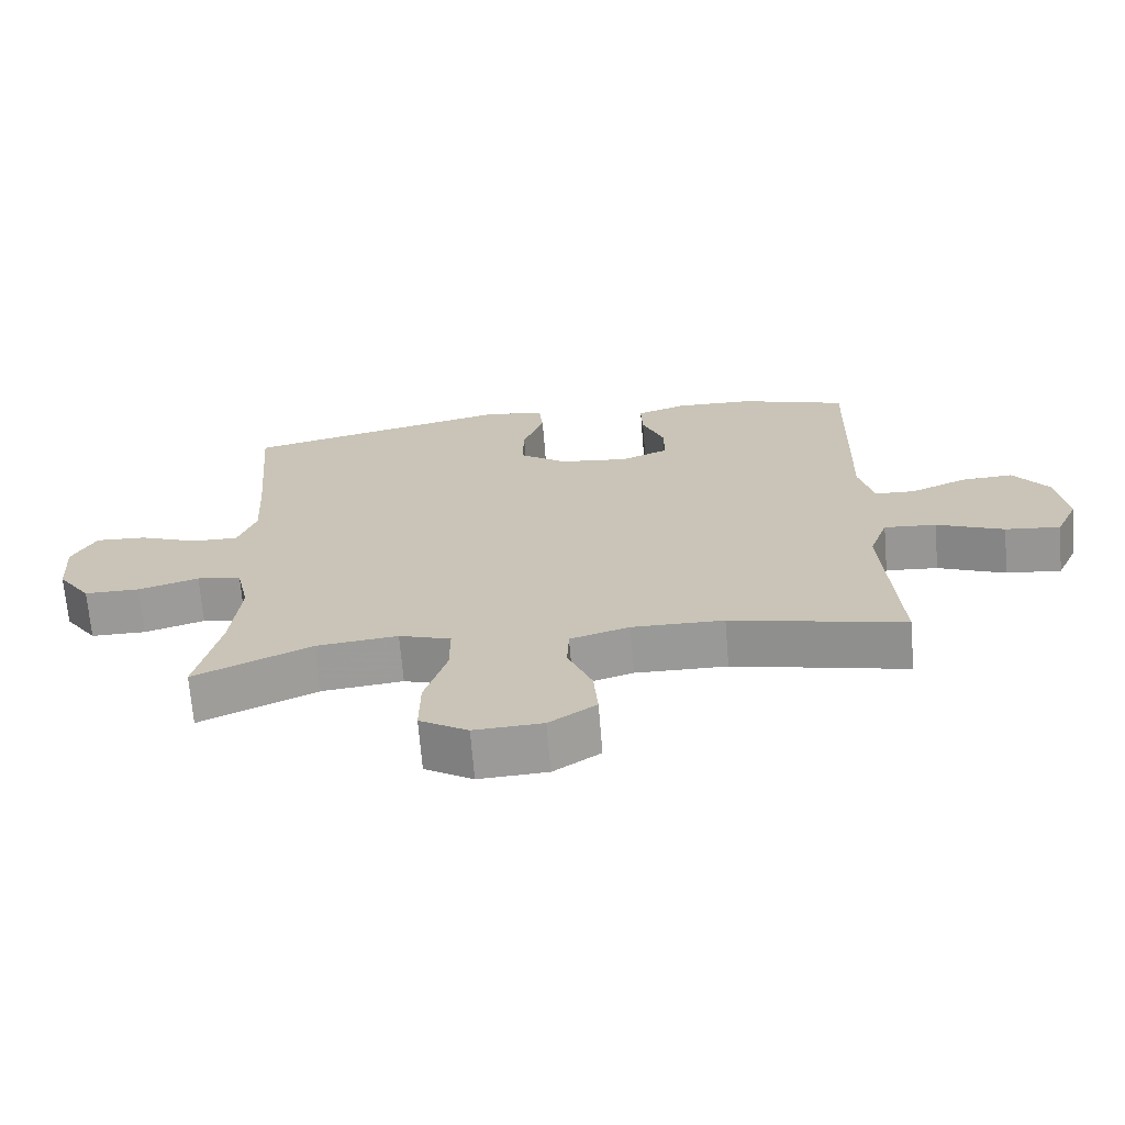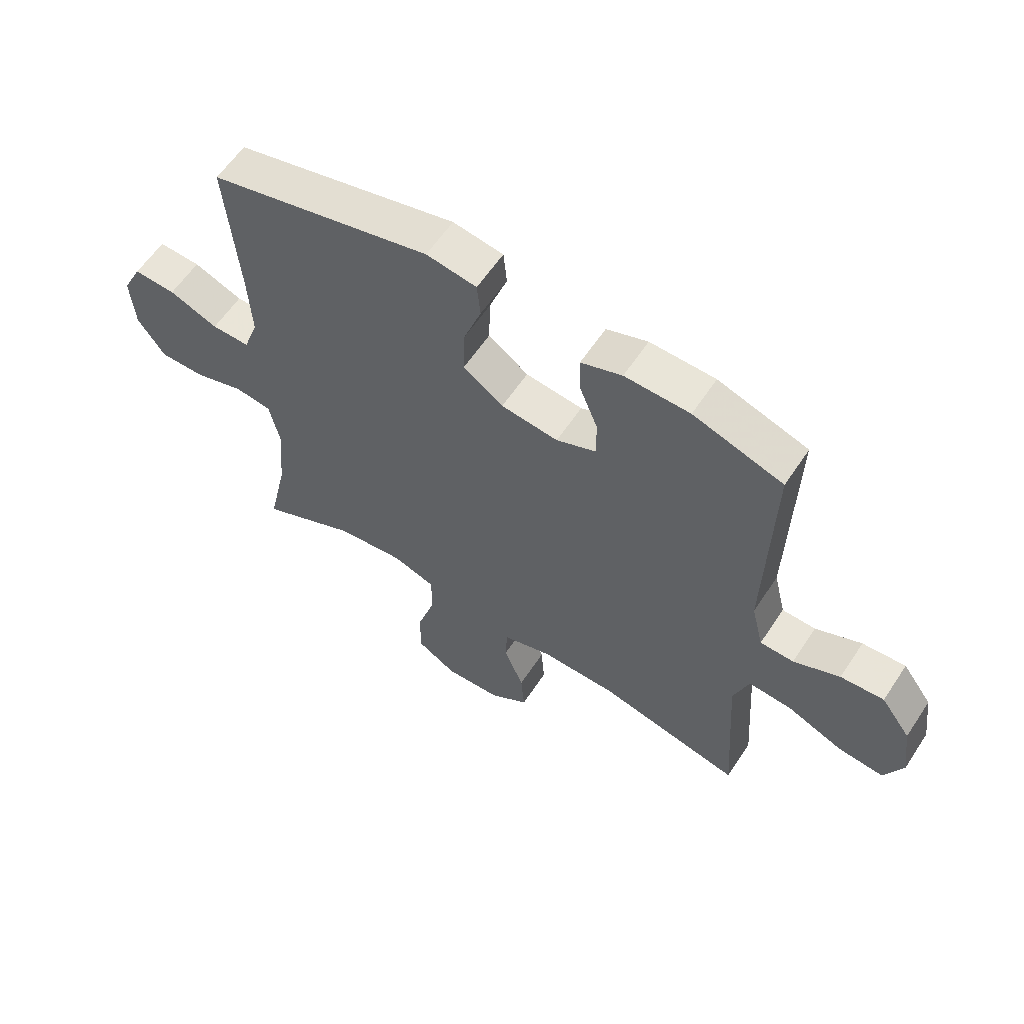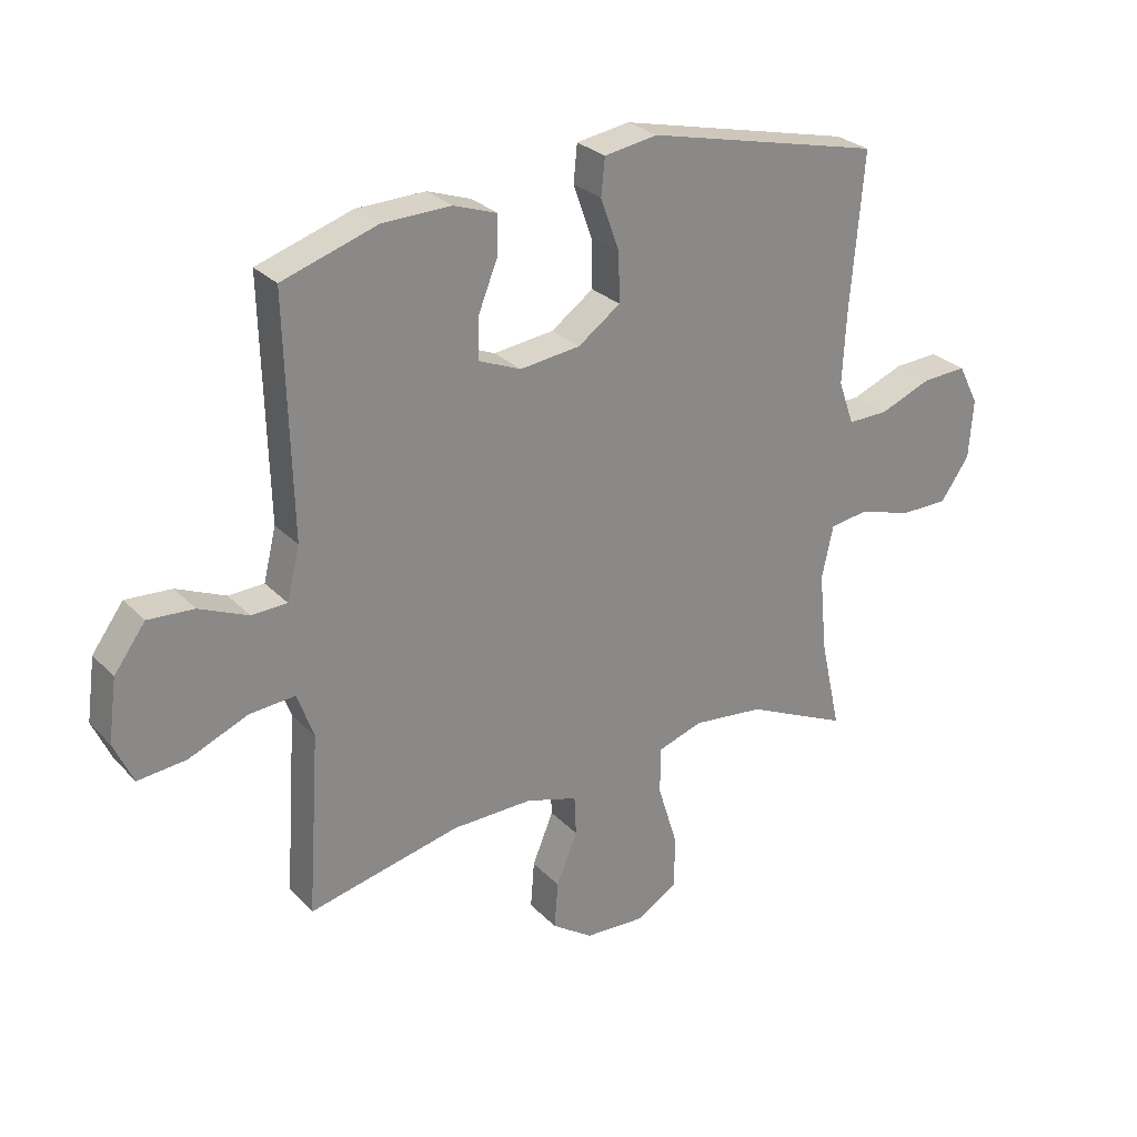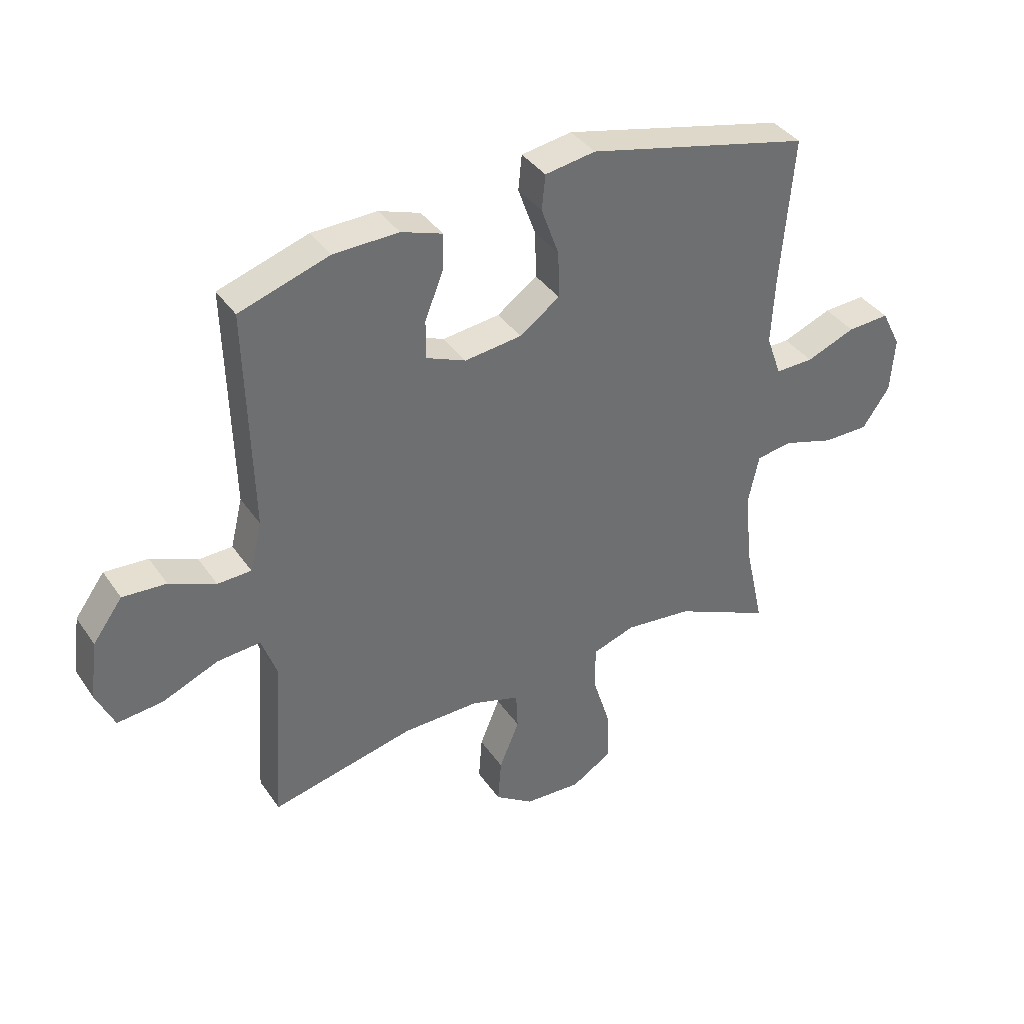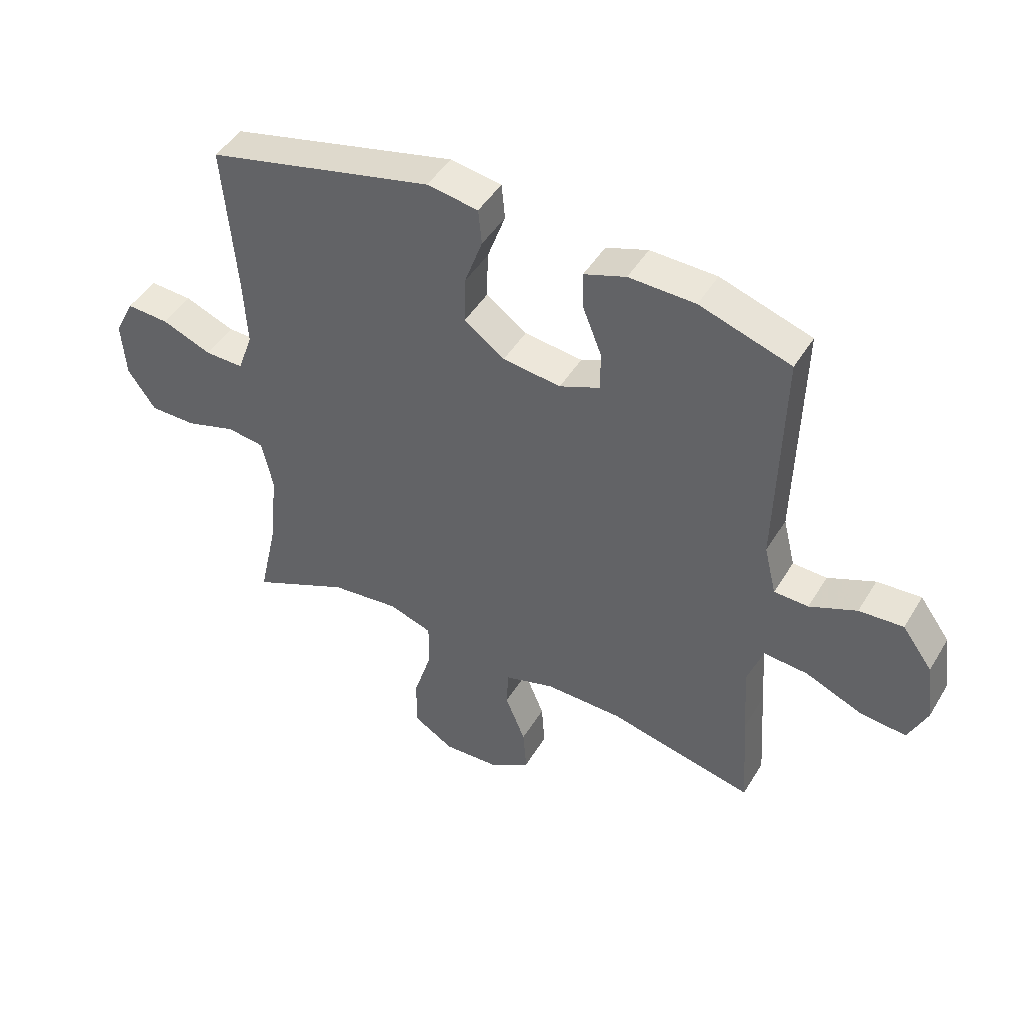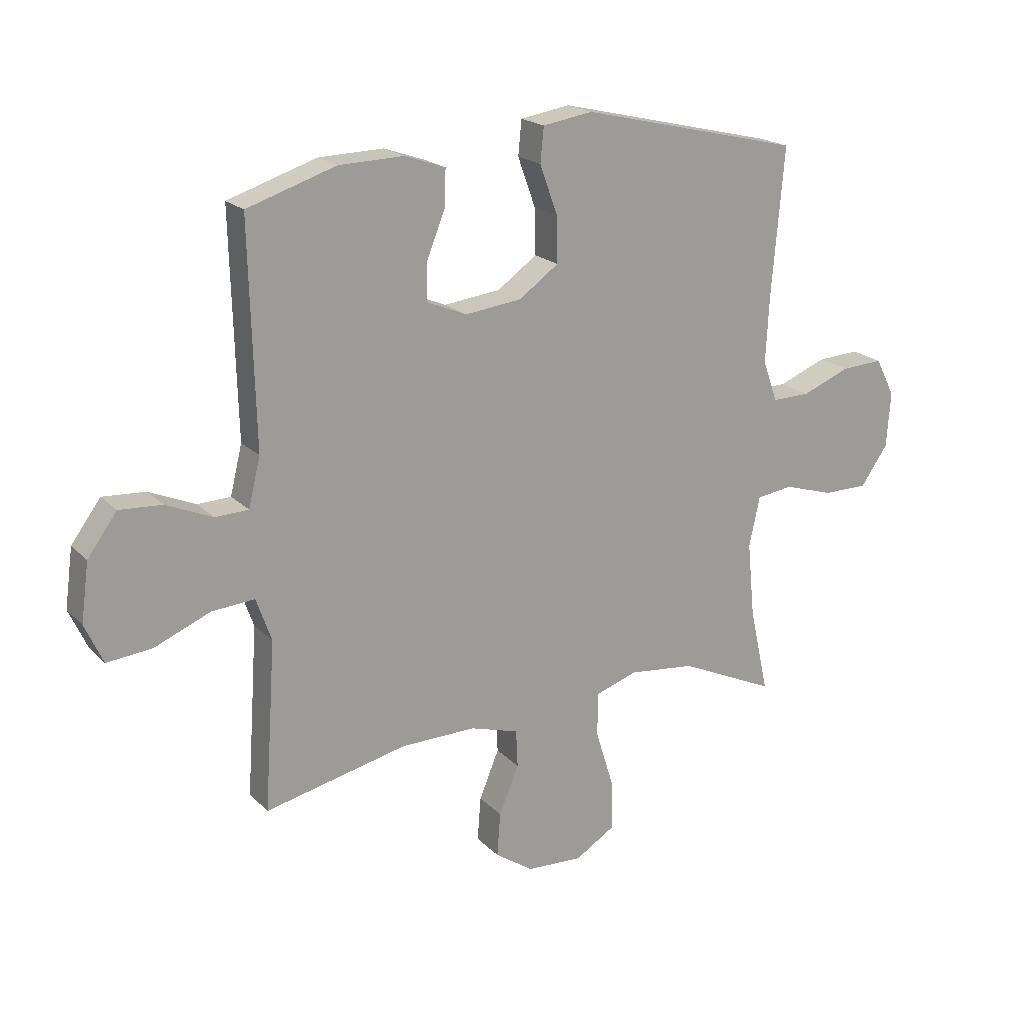
<metadata>
{"format":"obj","ext":"obj","renderer":"f3d","projection":"perspective","resolution":1024,"background":"white","views":[{"elev":-69.0,"azim":4.7,"up":"+Z"},{"elev":59.6,"azim":33.3,"up":"+Z"},{"elev":27.5,"azim":146.3,"up":"+Z"},{"elev":38.0,"azim":149.4,"up":"+Z"},{"elev":46.0,"azim":29.6,"up":"+Z"},{"elev":19.7,"azim":149.9,"up":"+Z"}]}
</metadata>
<code>
v 0.5 0.07 0.5
v 0.49 0.07 0.112
v 0.511 0.07 0.026
v 0.57 0.07 0.024
v 0.651 0.07 0.059
v 0.727 0.07 0.064
v 0.779 0.07 -0.007
v 0.793 0.07 -0.11
v 0.761 0.07 -0.18
v 0.681 0.07 -0.172
v 0.583 0.07 -0.131
v 0.507 0.07 -0.125
v 0.48 0.07 -0.201
v 0.488 0.07 -0.323
v 0.5 0.07 -0.5
v 0.248 0.07 -0.443
v 0.115 0.07 -0.441
v 0.029 0.07 -0.467
v 0.026 0.07 -0.533
v 0.061 0.07 -0.618
v 0.067 0.07 -0.696
v -0.001 0.07 -0.742
v -0.1 0.07 -0.747
v -0.17 0.07 -0.704
v -0.169 0.07 -0.615
v -0.137 0.07 -0.512
v -0.137 0.07 -0.434
v -0.212 0.07 -0.409
v -0.33 0.07 -0.422
v -0.5 0.07 -0.5
v -0.466 0.07 -0.347
v -0.453 0.07 -0.215
v -0.472 0.07 -0.127
v -0.536 0.07 -0.118
v -0.624 0.07 -0.145
v -0.704 0.07 -0.145
v -0.752 0.07 -0.076
v -0.759 0.07 0.022
v -0.725 0.07 0.089
v -0.651 0.07 0.085
v -0.565 0.07 0.051
v -0.498 0.07 0.05
v -0.472 0.07 0.123
v -0.478 0.07 0.239
v -0.5 0.07 0.5
v -0.109 0.07 0.592
v -0.021 0.07 0.578
v -0.015 0.07 0.517
v -0.046 0.07 0.431
v -0.048 0.07 0.35
v 0.022 0.07 0.3
v 0.122 0.07 0.288
v 0.192 0.07 0.317
v 0.191 0.07 0.385
v 0.159 0.07 0.465
v 0.157 0.07 0.529
v 0.229 0.07 0.554
v 0.343 0.07 0.551
v 0.5 0 0.5
v 0.49 0 0.112
v 0.511 0 0.026
v 0.57 0 0.024
v 0.651 0 0.059
v 0.727 0 0.064
v 0.779 0 -0.007
v 0.793 0 -0.11
v 0.761 0 -0.18
v 0.681 0 -0.172
v 0.583 0 -0.131
v 0.507 0 -0.125
v 0.48 0 -0.201
v 0.488 0 -0.323
v 0.5 0 -0.5
v 0.248 0 -0.443
v 0.115 0 -0.441
v 0.029 0 -0.467
v 0.026 0 -0.533
v 0.061 0 -0.618
v 0.067 0 -0.696
v -0.001 0 -0.742
v -0.1 0 -0.747
v -0.17 0 -0.704
v -0.169 0 -0.615
v -0.137 0 -0.512
v -0.137 0 -0.434
v -0.212 0 -0.409
v -0.33 0 -0.422
v -0.5 0 -0.5
v -0.466 0 -0.347
v -0.453 0 -0.215
v -0.472 0 -0.127
v -0.536 0 -0.118
v -0.624 0 -0.145
v -0.704 0 -0.145
v -0.752 0 -0.076
v -0.759 0 0.022
v -0.725 0 0.089
v -0.651 0 0.085
v -0.565 0 0.051
v -0.498 0 0.05
v -0.472 0 0.123
v -0.478 0 0.239
v -0.5 0 0.5
v -0.109 0 0.592
v -0.021 0 0.578
v -0.015 0 0.517
v -0.046 0 0.431
v -0.048 0 0.35
v 0.022 0 0.3
v 0.122 0 0.288
v 0.192 0 0.317
v 0.191 0 0.385
v 0.159 0 0.465
v 0.157 0 0.529
v 0.229 0 0.554
v 0.343 0 0.551
f 58 1 2
f 57 58 2
f 56 57 2
f 55 56 2
f 54 55 2
f 53 54 2 3
f 52 53 3
f 51 52 3
f 47 48 49
f 46 47 49
f 45 46 49
f 44 45 49
f 43 44 49 50
f 42 43 50 51
f 39 40 41
f 38 39 41
f 37 38 41
f 36 37 41
f 35 36 41
f 34 35 41
f 33 34 41 42
f 42 51 3
f 33 42 3
f 32 33 3
f 29 30 31
f 32 3 4
f 31 32 4
f 29 31 4
f 28 29 4
f 24 25 26
f 23 24 26
f 22 23 26
f 21 22 26
f 20 21 26
f 19 20 26
f 18 19 26 27
f 4 5 6
f 28 4 6
f 27 28 6
f 18 27 6
f 17 18 6
f 14 15 16
f 13 14 16 17
f 9 10 11
f 8 9 11
f 7 8 11
f 6 7 11
f 6 11 12
f 17 6 12
f 12 13 17
f 60 59 116
f 60 116 115
f 60 115 114
f 60 114 113
f 60 113 112
f 61 60 112 111
f 61 111 110
f 61 110 109
f 107 106 105
f 107 105 104
f 107 104 103
f 107 103 102
f 108 107 102 101
f 109 108 101 100
f 99 98 97
f 99 97 96
f 99 96 95
f 99 95 94
f 99 94 93
f 99 93 92
f 100 99 92 91
f 61 109 100
f 61 100 91
f 61 91 90
f 89 88 87
f 62 61 90
f 62 90 89
f 62 89 87
f 62 87 86
f 84 83 82
f 84 82 81
f 84 81 80
f 84 80 79
f 84 79 78
f 84 78 77
f 85 84 77 76
f 64 63 62
f 64 62 86
f 64 86 85
f 64 85 76
f 64 76 75
f 74 73 72
f 75 74 72 71
f 69 68 67
f 69 67 66
f 69 66 65
f 69 65 64
f 70 69 64
f 70 64 75
f 75 71 70
f 1 59 60 2
f 2 60 61 3
f 3 61 62 4
f 4 62 63 5
f 5 63 64 6
f 6 64 65 7
f 7 65 66 8
f 8 66 67 9
f 9 67 68 10
f 10 68 69 11
f 11 69 70 12
f 12 70 71 13
f 13 71 72 14
f 14 72 73 15
f 15 73 74 16
f 16 74 75 17
f 17 75 76 18
f 18 76 77 19
f 19 77 78 20
f 20 78 79 21
f 21 79 80 22
f 22 80 81 23
f 23 81 82 24
f 24 82 83 25
f 25 83 84 26
f 26 84 85 27
f 27 85 86 28
f 28 86 87 29
f 29 87 88 30
f 30 88 89 31
f 31 89 90 32
f 32 90 91 33
f 33 91 92 34
f 34 92 93 35
f 35 93 94 36
f 36 94 95 37
f 37 95 96 38
f 38 96 97 39
f 39 97 98 40
f 40 98 99 41
f 41 99 100 42
f 42 100 101 43
f 43 101 102 44
f 44 102 103 45
f 45 103 104 46
f 46 104 105 47
f 47 105 106 48
f 48 106 107 49
f 49 107 108 50
f 50 108 109 51
f 51 109 110 52
f 52 110 111 53
f 53 111 112 54
f 54 112 113 55
f 55 113 114 56
f 56 114 115 57
f 57 115 116 58
f 58 116 59 1

</code>
